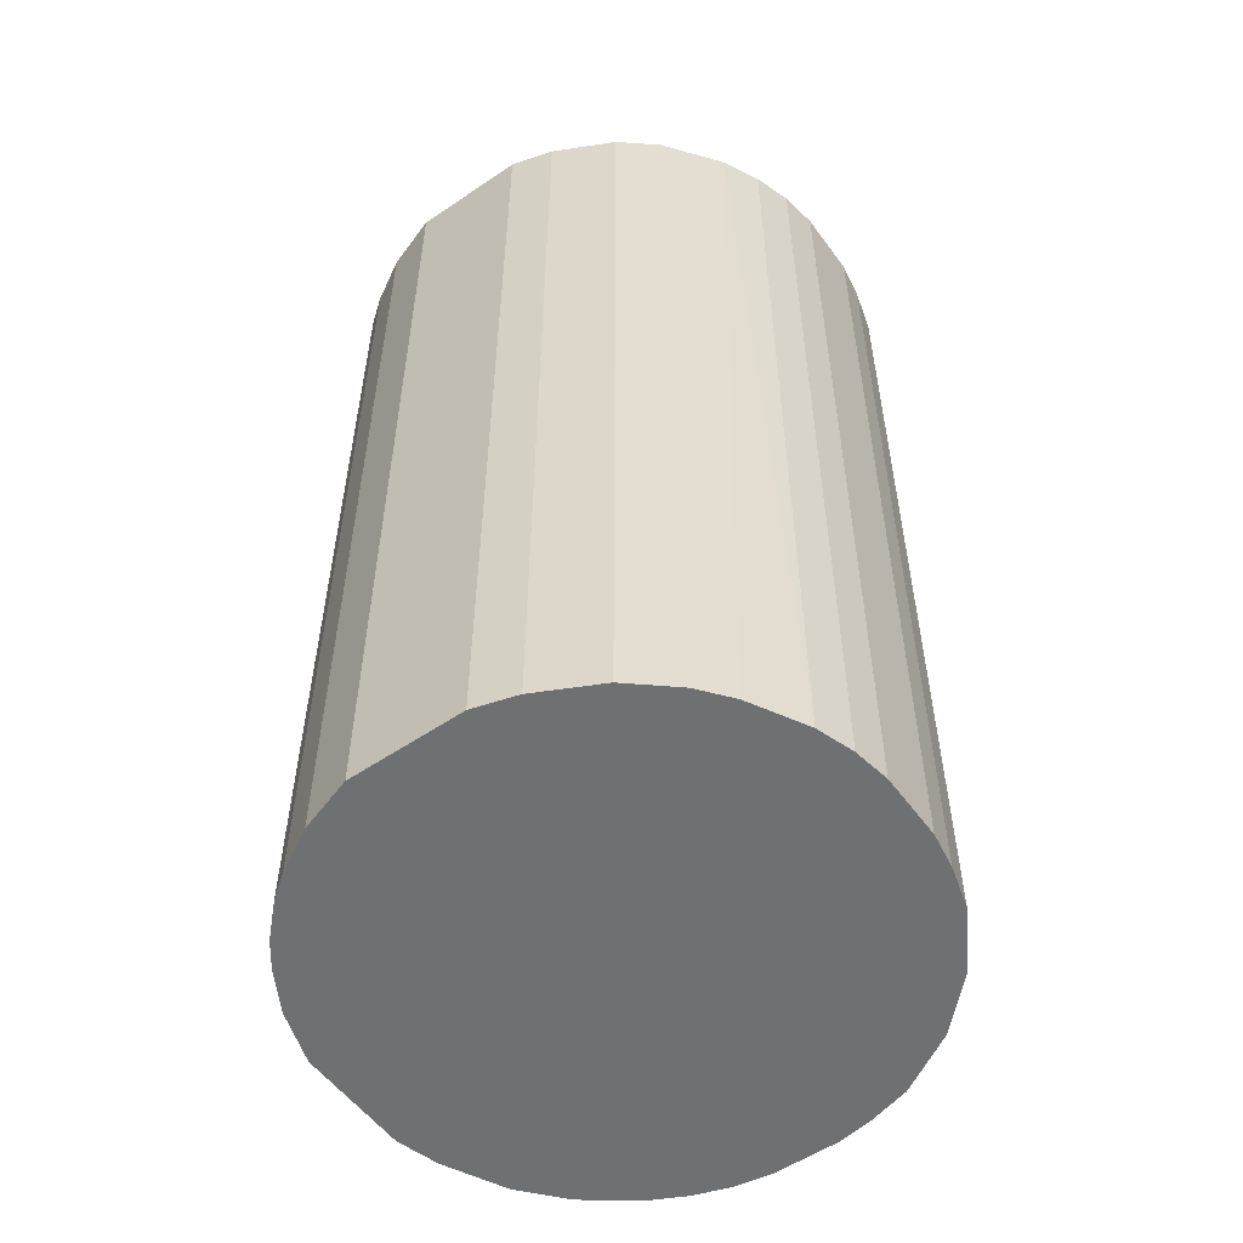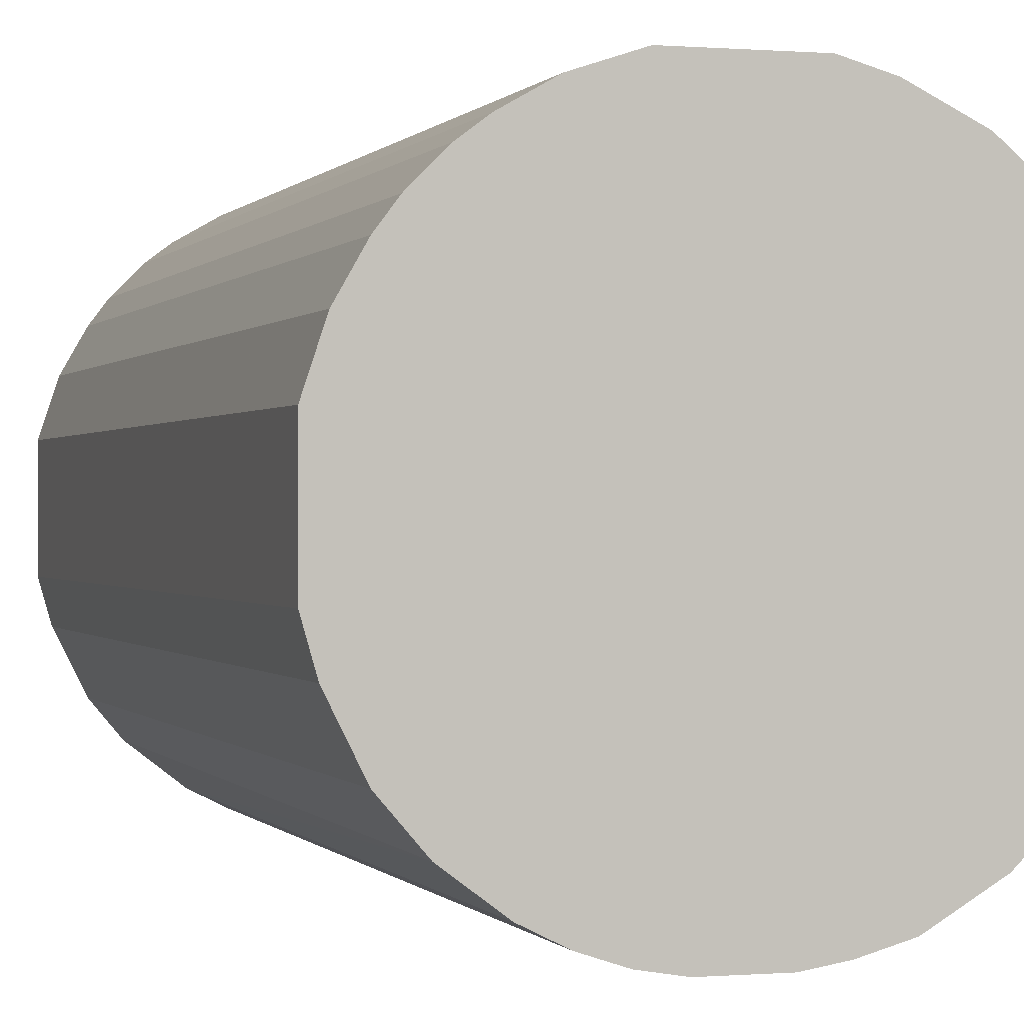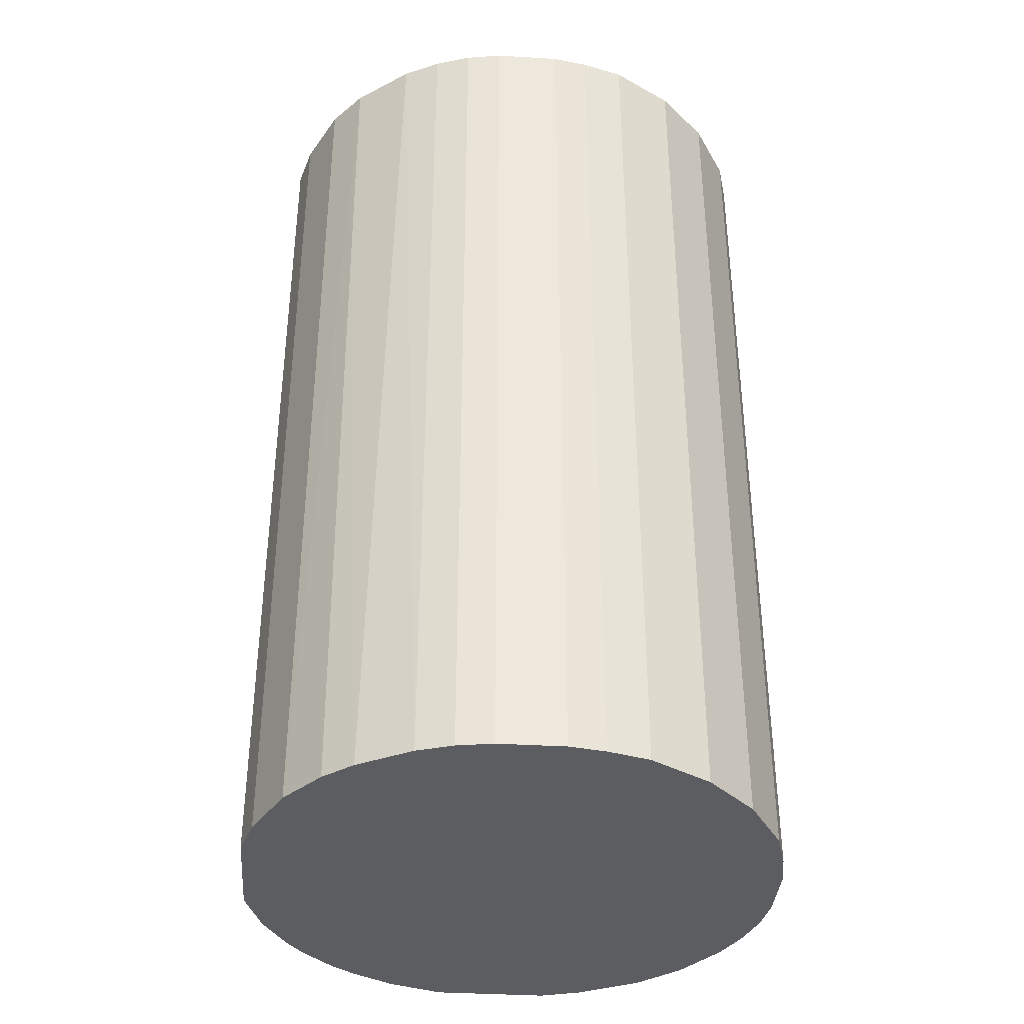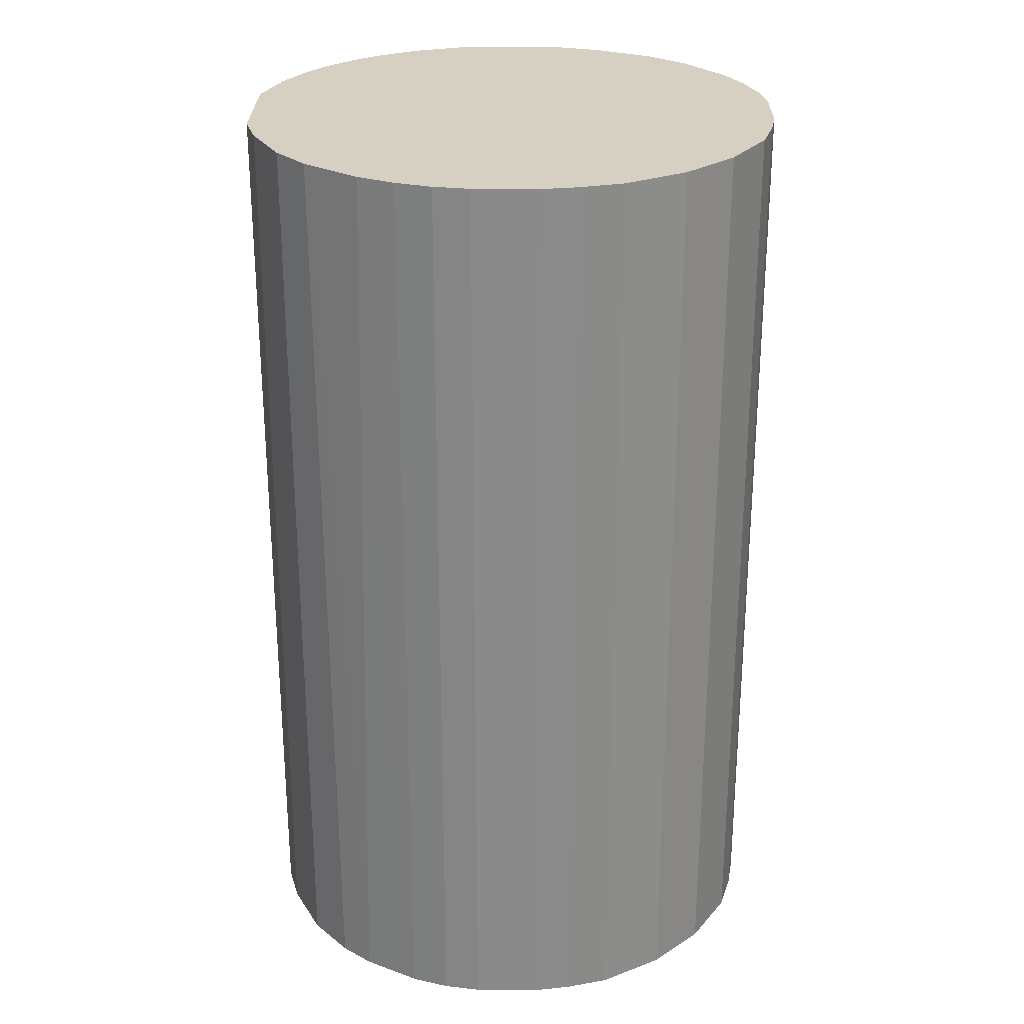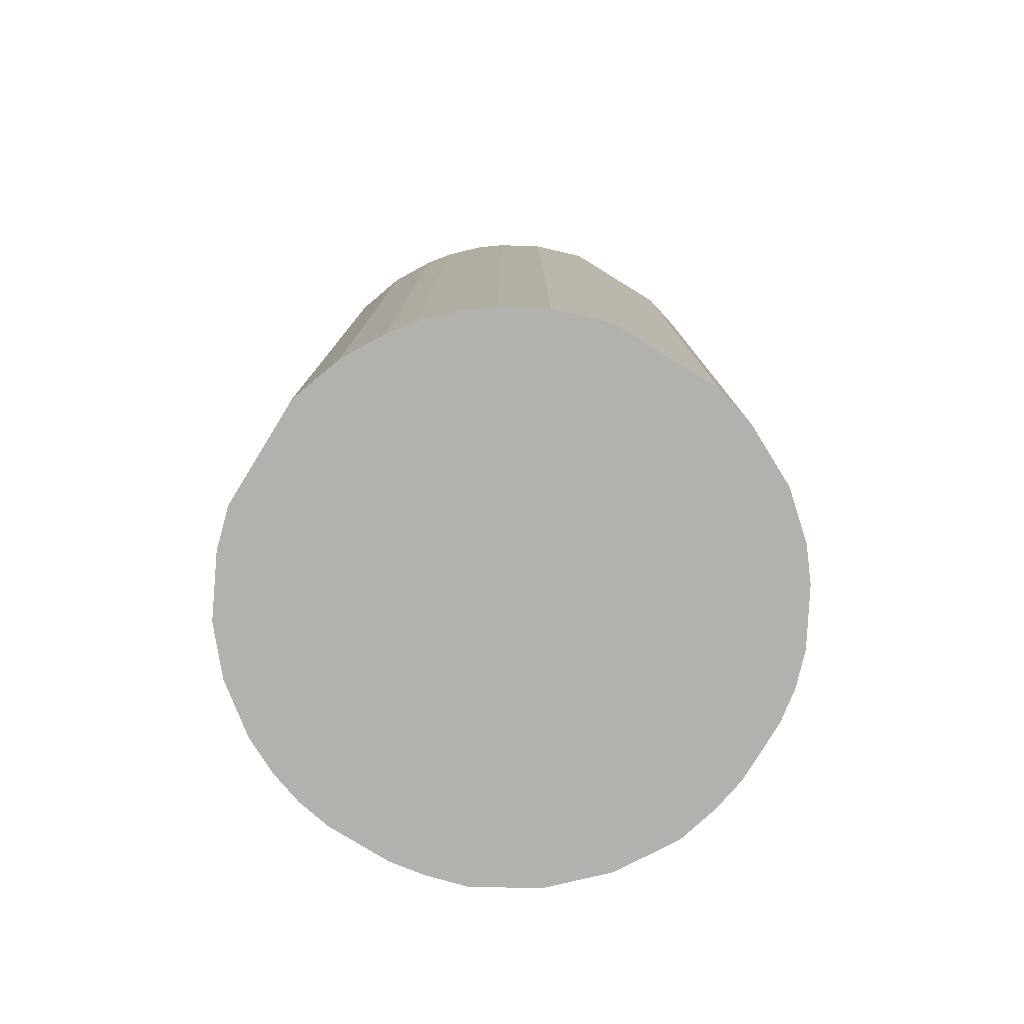
<metadata>
{"format":"obj","ext":"obj","renderer":"f3d","projection":"perspective","resolution":1024,"background":"white","views":[{"elev":-54.8,"azim":-144.4,"up":"+Z"},{"elev":0.0,"azim":162.8,"up":"+Y"},{"elev":-37.2,"azim":-94.4,"up":"+Z"},{"elev":26.5,"azim":-89.5,"up":"+Z"},{"elev":-79.2,"azim":148.4,"up":"+Z"}]}
</metadata>
<code>
o convex_0
v -0.004918 0.02397 0.04173
v -0.002779 -0.02418 -0.04173
v -0.005988 -0.02364 -0.04173
v 0.005243 0.02397 -0.04173
v 0.02397 -0.004919 0.04173
v -0.02364 -0.005989 0.04173
v -0.02257 0.009518 -0.04173
v 0.02397 -0.004919 -0.04173
v 0.006313 -0.02364 0.04173
v 0.01861 0.01594 0.04173
v -0.02257 -0.009731 -0.04173
v -0.01508 -0.01937 0.04173
v 0.01701 -0.01776 -0.04173
v 0.02236 0.01005 -0.04173
v -0.02097 0.01273 0.04173
v -0.01401 0.02022 -0.04173
v 0.02022 -0.01401 0.04173
v 0.01005 0.02236 0.04173
v 0.01594 0.01861 -0.04173
v 0.02397 0.005243 0.04173
v -0.005988 -0.02364 0.04173
v -0.01508 -0.01937 -0.04173
v 0.006313 -0.02364 -0.04173
v -0.02418 0.003099 0.04173
v -0.01401 0.02022 0.04173
v -0.02418 -0.002779 -0.04173
v -0.004918 0.02397 -0.04173
v 0.01273 -0.02097 0.04173
v -0.01937 -0.01508 0.04173
v -0.01776 0.01701 -0.04173
v 0.02289 -0.008661 -0.04173
v 0.02397 0.005243 -0.04173
v 0.005243 0.02397 0.04173
v -0.009735 -0.02258 0.04173
v 0.003099 -0.02418 0.04173
v -0.02418 0.003099 -0.04173
v -0.01937 -0.01508 -0.04173
v 0.009523 -0.02258 -0.04173
v 0.01005 0.02236 -0.04173
v 0.02236 0.01005 0.04173
v -0.008666 0.02289 -0.04173
v 0.02022 0.0138 -0.04173
v 0.0138 0.02022 0.04173
v 0.02022 -0.01401 -0.04173
v -0.02364 0.006308 0.04173
v -0.009735 -0.02258 -0.04173
v -0.02257 -0.009731 0.04173
v -0.01723 0.01755 0.04173
v 0.01755 -0.01723 0.04173
v 0.02289 -0.008661 0.04173
v -0.008666 0.02289 0.04173
v -0.0199 0.01434 -0.04173
v 0.01273 -0.02097 -0.04173
v -0.02418 -0.002779 0.04173
v 0.003099 -0.02418 -0.04173
v -0.002779 -0.02418 0.04173
v 0.009523 -0.02258 0.04173
v -0.02257 0.009518 0.04173
v -0.02364 0.006308 -0.04173
v 0.02022 0.0138 0.04173
v 0.0138 0.02022 -0.04173
v 0.01594 0.01861 0.04173
v 0.01861 0.01594 -0.04173
v -0.02364 -0.005989 -0.04173
f 26 11 64
f 2 3 4
f 5 1 6
f 4 3 7
f 2 4 8
f 5 6 9
f 1 5 10
f 7 3 11
f 9 6 12
f 2 8 13
f 8 4 14
f 6 1 15
f 4 7 16
f 5 9 17
f 1 10 18
f 14 4 19
f 5 8 20
f 10 5 20
f 3 2 21
f 9 12 21
f 11 3 22
f 2 13 23
f 6 15 24
f 15 1 25
f 7 11 26
f 1 4 27
f 4 16 27
f 17 9 28
f 12 6 29
f 22 12 29
f 16 7 30
f 8 5 31
f 13 8 31
f 8 14 32
f 20 8 32
f 14 20 32
f 4 1 33
f 1 18 33
f 18 4 33
f 3 21 34
f 21 12 34
f 12 22 34
f 9 21 35
f 23 9 35
f 7 26 36
f 26 24 36
f 11 22 37
f 29 11 37
f 22 29 37
f 9 23 38
f 23 13 38
f 4 18 39
f 19 4 39
f 10 20 40
f 20 14 40
f 16 25 41
f 1 27 41
f 27 16 41
f 14 19 42
f 40 14 42
f 18 10 43
f 39 18 43
f 13 31 44
f 31 17 44
f 24 15 45
f 36 24 45
f 22 3 46
f 3 34 46
f 34 22 46
f 6 11 47
f 29 6 47
f 11 29 47
f 15 25 48
f 25 16 48
f 16 30 48
f 17 28 49
f 28 13 49
f 13 44 49
f 44 17 49
f 5 17 50
f 31 5 50
f 17 31 50
f 25 1 51
f 1 41 51
f 41 25 51
f 7 15 52
f 30 7 52
f 15 48 52
f 48 30 52
f 13 28 53
f 38 13 53
f 28 38 53
f 6 24 54
f 26 6 54
f 24 26 54
f 2 23 55
f 35 2 55
f 23 35 55
f 21 2 56
f 2 35 56
f 35 21 56
f 28 9 57
f 9 38 57
f 38 28 57
f 15 7 58
f 7 45 58
f 45 15 58
f 7 36 59
f 45 7 59
f 36 45 59
f 10 40 60
f 42 10 60
f 40 42 60
f 19 39 61
f 43 19 61
f 39 43 61
f 10 19 62
f 43 10 62
f 19 43 62
f 19 10 63
f 10 42 63
f 42 19 63
f 11 6 64
f 6 26 64

</code>
